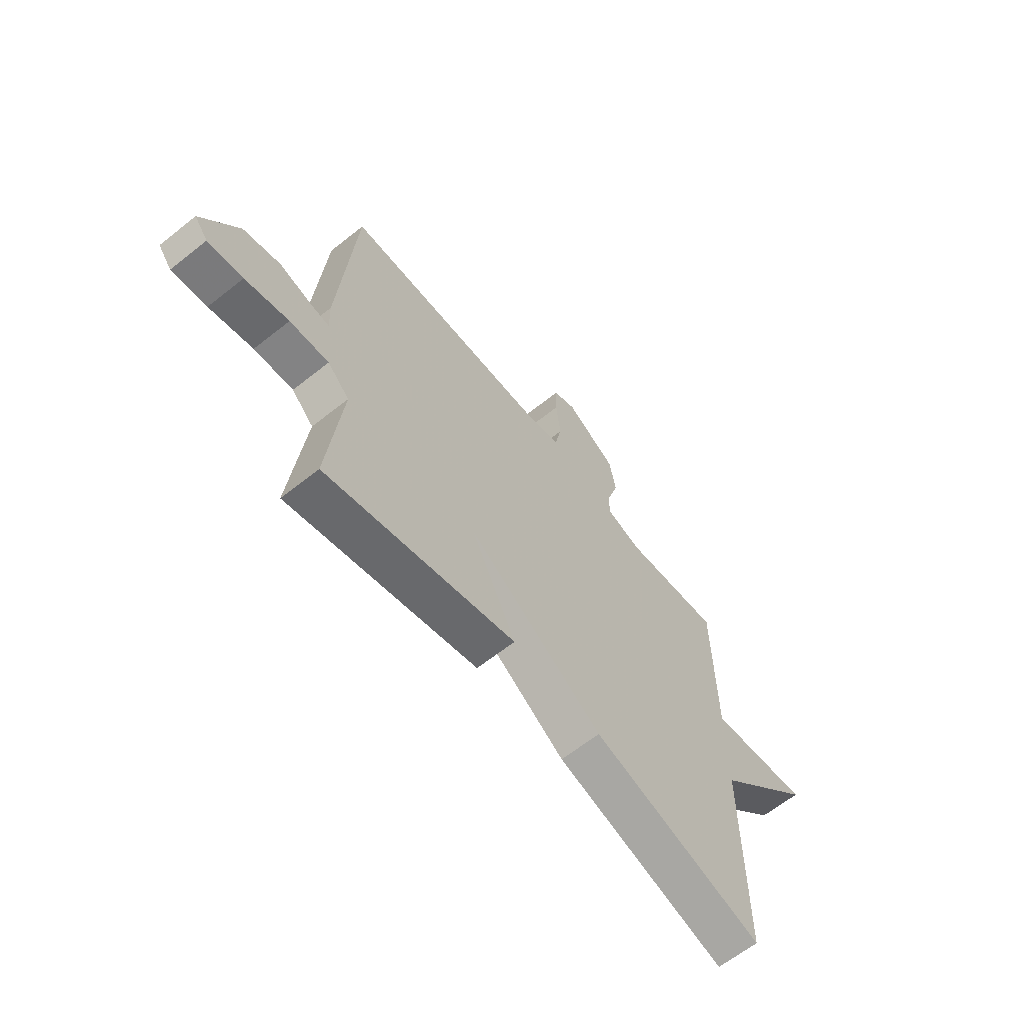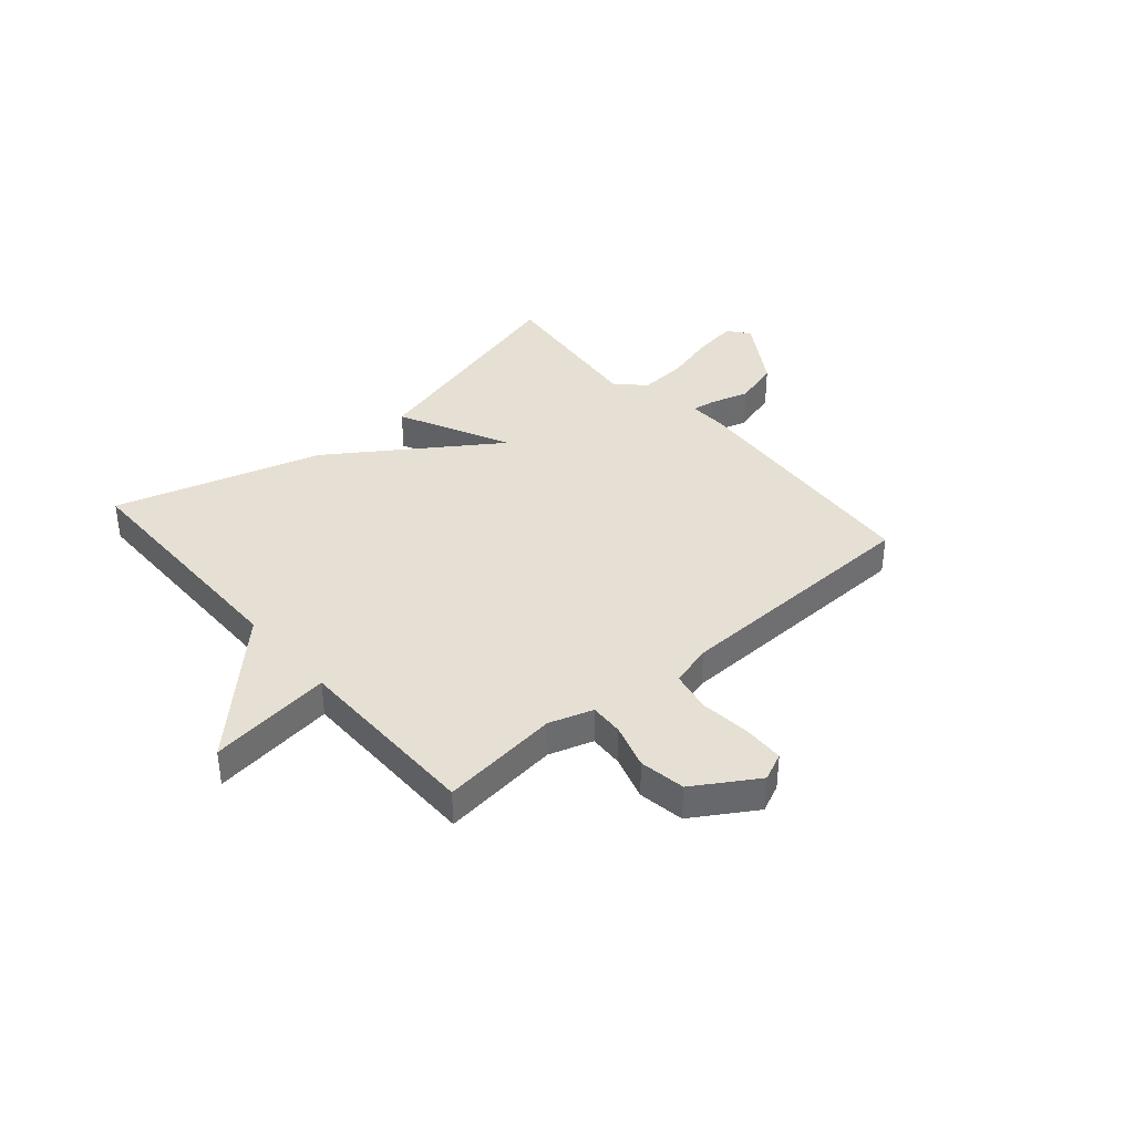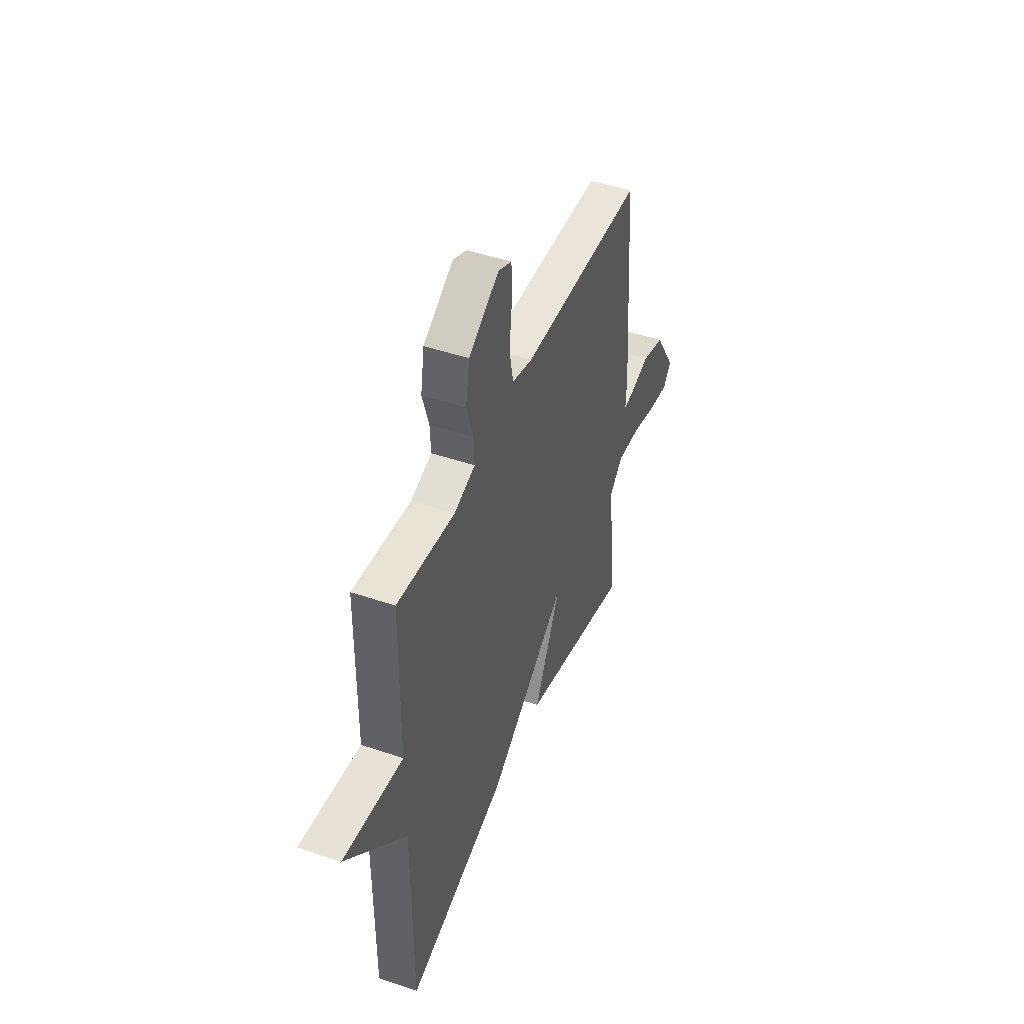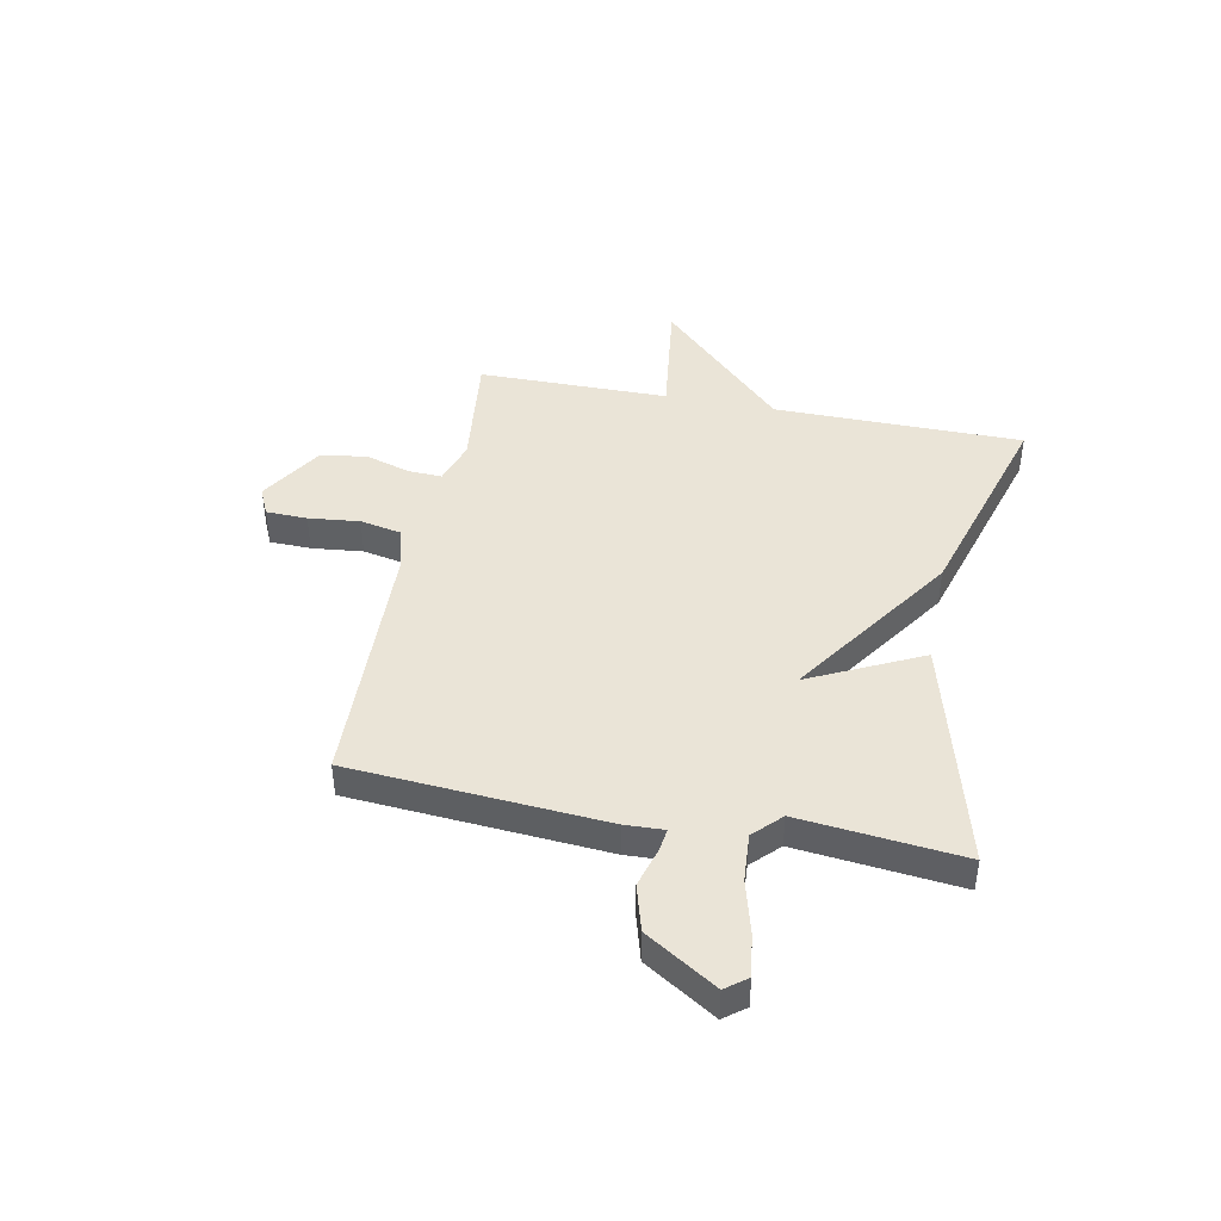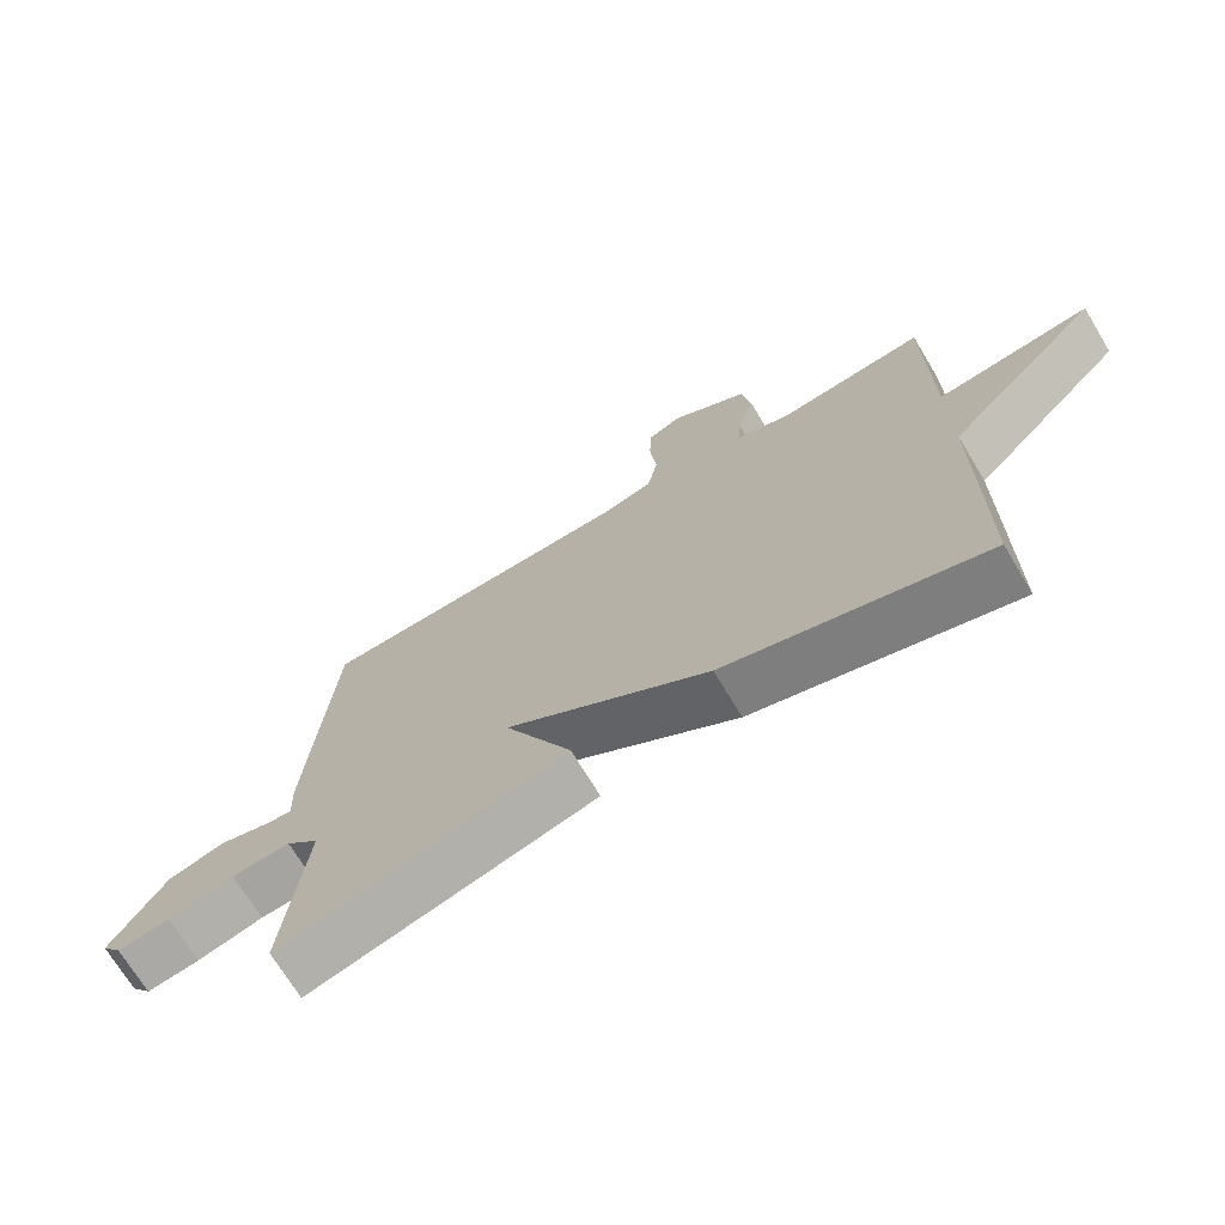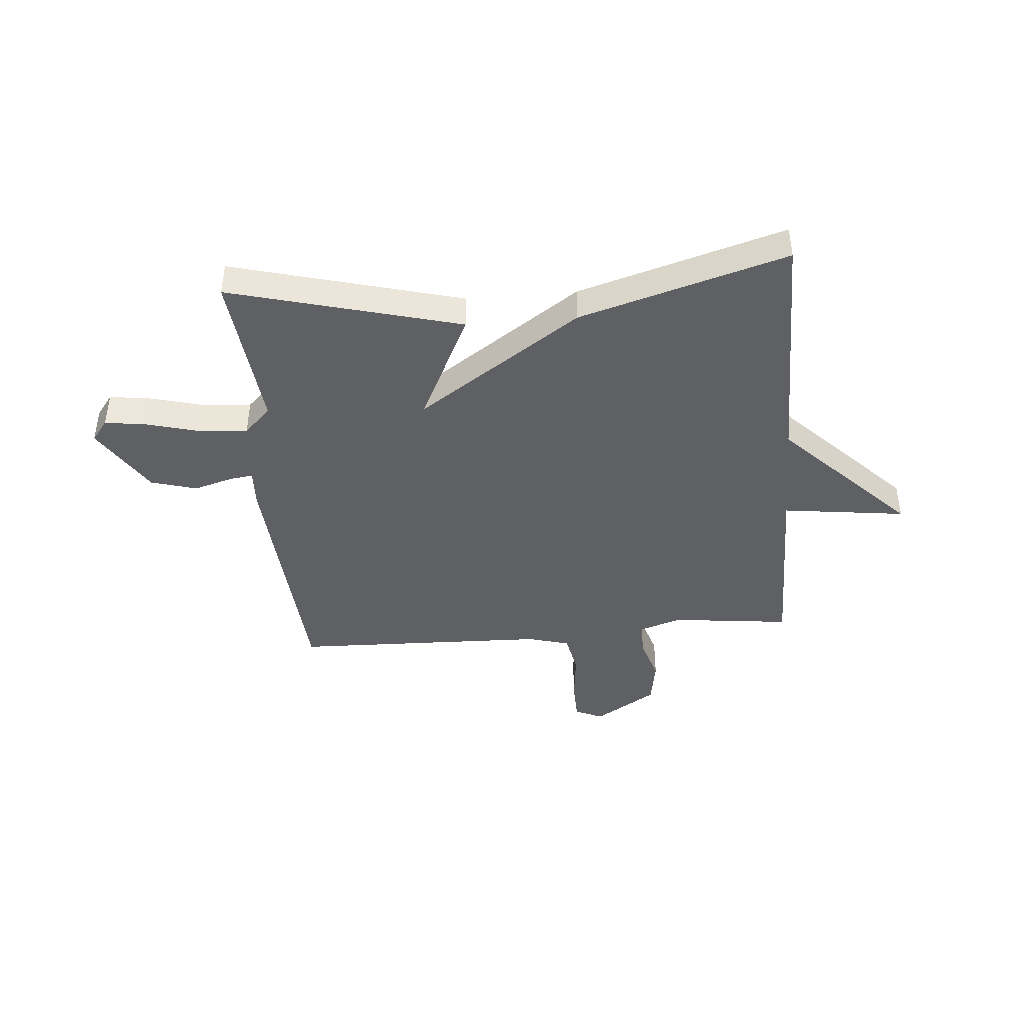
<metadata>
{"format":"obj","ext":"obj","renderer":"f3d","projection":"perspective","resolution":1024,"background":"white","views":[{"elev":-64.1,"azim":128.7,"up":"+Z"},{"elev":38.1,"azim":-40.8,"up":"+Y"},{"elev":46.3,"azim":-68.7,"up":"+Z"},{"elev":43.6,"azim":101.1,"up":"+Y"},{"elev":-70.8,"azim":-149.0,"up":"+Z"},{"elev":-42.6,"azim":-175.2,"up":"+Y"}]}
</metadata>
<code>
v -0.5 0.07 -0.5
v -0.502 0.07 -0.047
v -0.728 0.07 0.182
v -0.502 0.07 0.153
v -0.5 0.07 0.5
v -0.282 0.07 0.475
v -0.202 0.07 0.501
v -0.205 0.07 0.563
v -0.23 0.07 0.645
v -0.216 0.07 0.729
v -0.102 0.07 0.8
v -0.051 0.07 0.777
v -0.049 0.07 0.702
v -0.059 0.07 0.609
v -0.044 0.07 0.534
v 0.033 0.07 0.513
v 0.5 0.07 0.5
v 0.534 0.07 0.037
v 0.531 0.07 -0.034
v 0.573 0.07 -0.028
v 0.645 0.07 -0.007
v 0.729 0.07 -0.031
v 0.81 0.07 -0.16
v 0.78 0.07 -0.199
v 0.702 0.07 -0.188
v 0.605 0.07 -0.162
v 0.518 0.07 -0.156
v 0.469 0.07 -0.204
v 0.5 0.07 -0.5
v 0.079 0.07 -0.388
v 0.178 0.07 -0.184
v -0.121 0.07 -0.388
v -0.5 0 -0.5
v -0.502 0 -0.047
v -0.728 0 0.182
v -0.502 0 0.153
v -0.5 0 0.5
v -0.282 0 0.475
v -0.202 0 0.501
v -0.205 0 0.563
v -0.23 0 0.645
v -0.216 0 0.729
v -0.102 0 0.8
v -0.051 0 0.777
v -0.049 0 0.702
v -0.059 0 0.609
v -0.044 0 0.534
v 0.033 0 0.513
v 0.5 0 0.5
v 0.534 0 0.037
v 0.531 0 -0.034
v 0.573 0 -0.028
v 0.645 0 -0.007
v 0.729 0 -0.031
v 0.81 0 -0.16
v 0.78 0 -0.199
v 0.702 0 -0.188
v 0.605 0 -0.162
v 0.518 0 -0.156
v 0.469 0 -0.204
v 0.5 0 -0.5
v 0.079 0 -0.388
v 0.178 0 -0.184
v -0.121 0 -0.388
f 31 32 1 2
f 28 29 30 31
f 2 3 4
f 31 2 4
f 28 31 4
f 27 28 4
f 4 5 6
f 27 4 6
f 26 27 6
f 24 25 26
f 23 24 26
f 22 23 26
f 21 22 26
f 20 21 26
f 19 20 26
f 19 26 6 7
f 18 19 7
f 17 18 7
f 16 17 7
f 15 16 7 8
f 9 10 11
f 8 9 11
f 15 8 11
f 14 15 11
f 11 12 13 14
f 34 33 64 63
f 63 62 61 60
f 36 35 34
f 36 34 63
f 36 63 60
f 36 60 59
f 38 37 36
f 38 36 59
f 38 59 58
f 58 57 56
f 58 56 55
f 58 55 54
f 58 54 53
f 58 53 52
f 58 52 51
f 39 38 58 51
f 39 51 50
f 39 50 49
f 39 49 48
f 40 39 48 47
f 43 42 41
f 43 41 40
f 43 40 47
f 43 47 46
f 46 45 44 43
f 1 33 34 2
f 2 34 35 3
f 3 35 36 4
f 4 36 37 5
f 5 37 38 6
f 6 38 39 7
f 7 39 40 8
f 8 40 41 9
f 9 41 42 10
f 10 42 43 11
f 11 43 44 12
f 12 44 45 13
f 13 45 46 14
f 14 46 47 15
f 15 47 48 16
f 16 48 49 17
f 17 49 50 18
f 18 50 51 19
f 19 51 52 20
f 20 52 53 21
f 21 53 54 22
f 22 54 55 23
f 23 55 56 24
f 24 56 57 25
f 25 57 58 26
f 26 58 59 27
f 27 59 60 28
f 28 60 61 29
f 29 61 62 30
f 30 62 63 31
f 31 63 64 32
f 32 64 33 1

</code>
